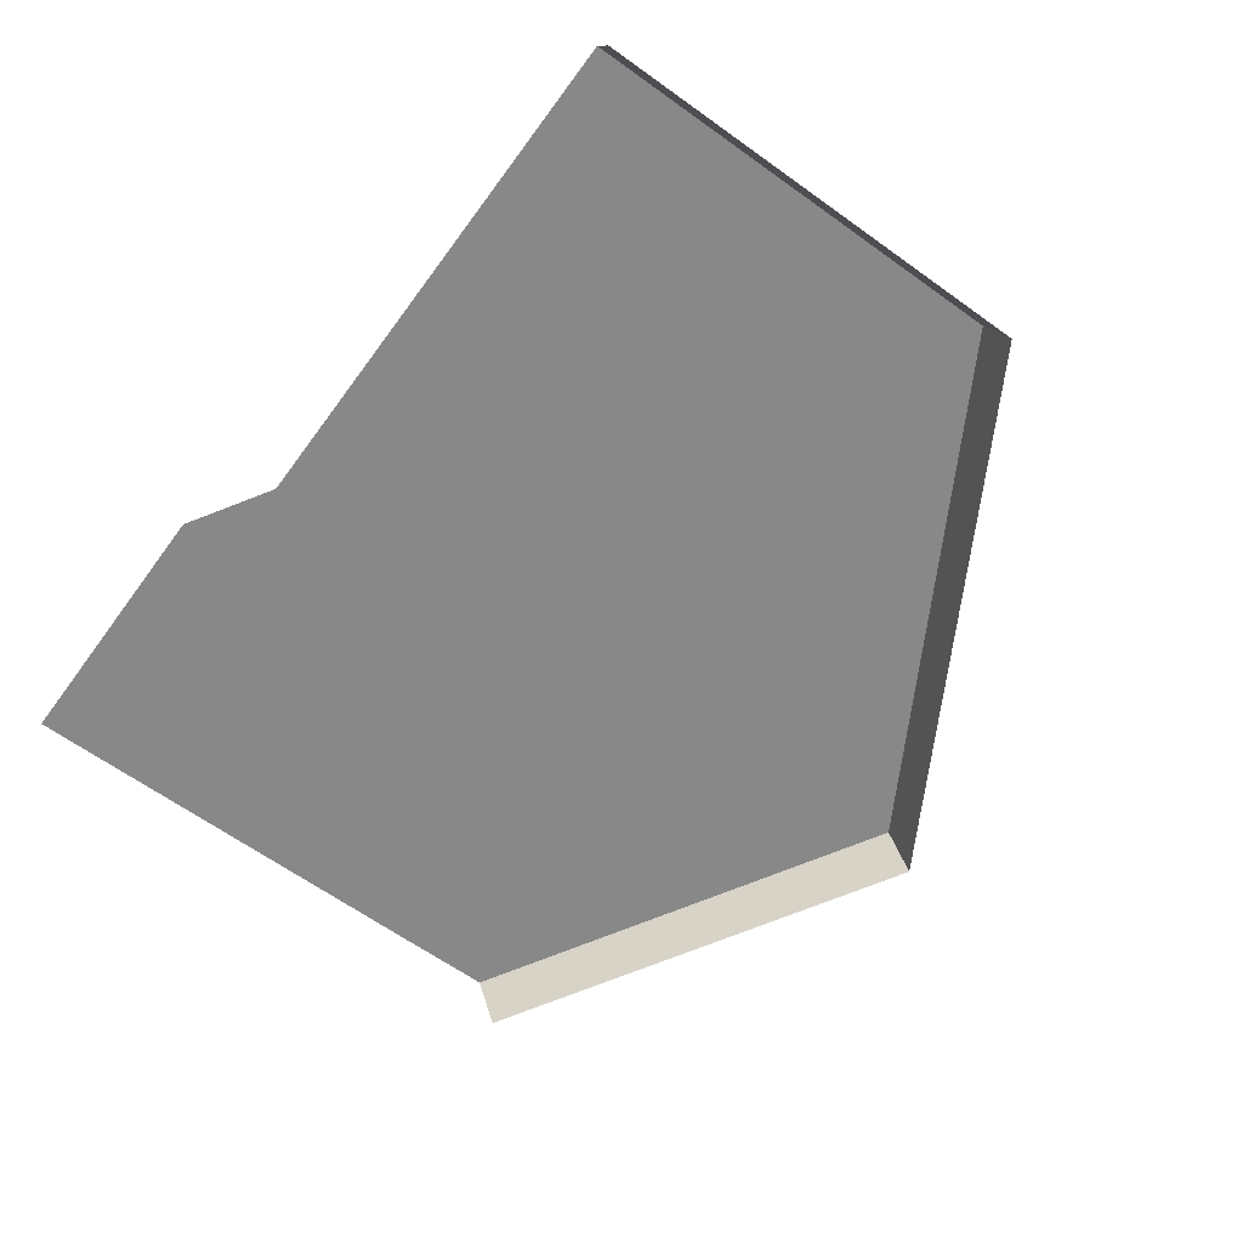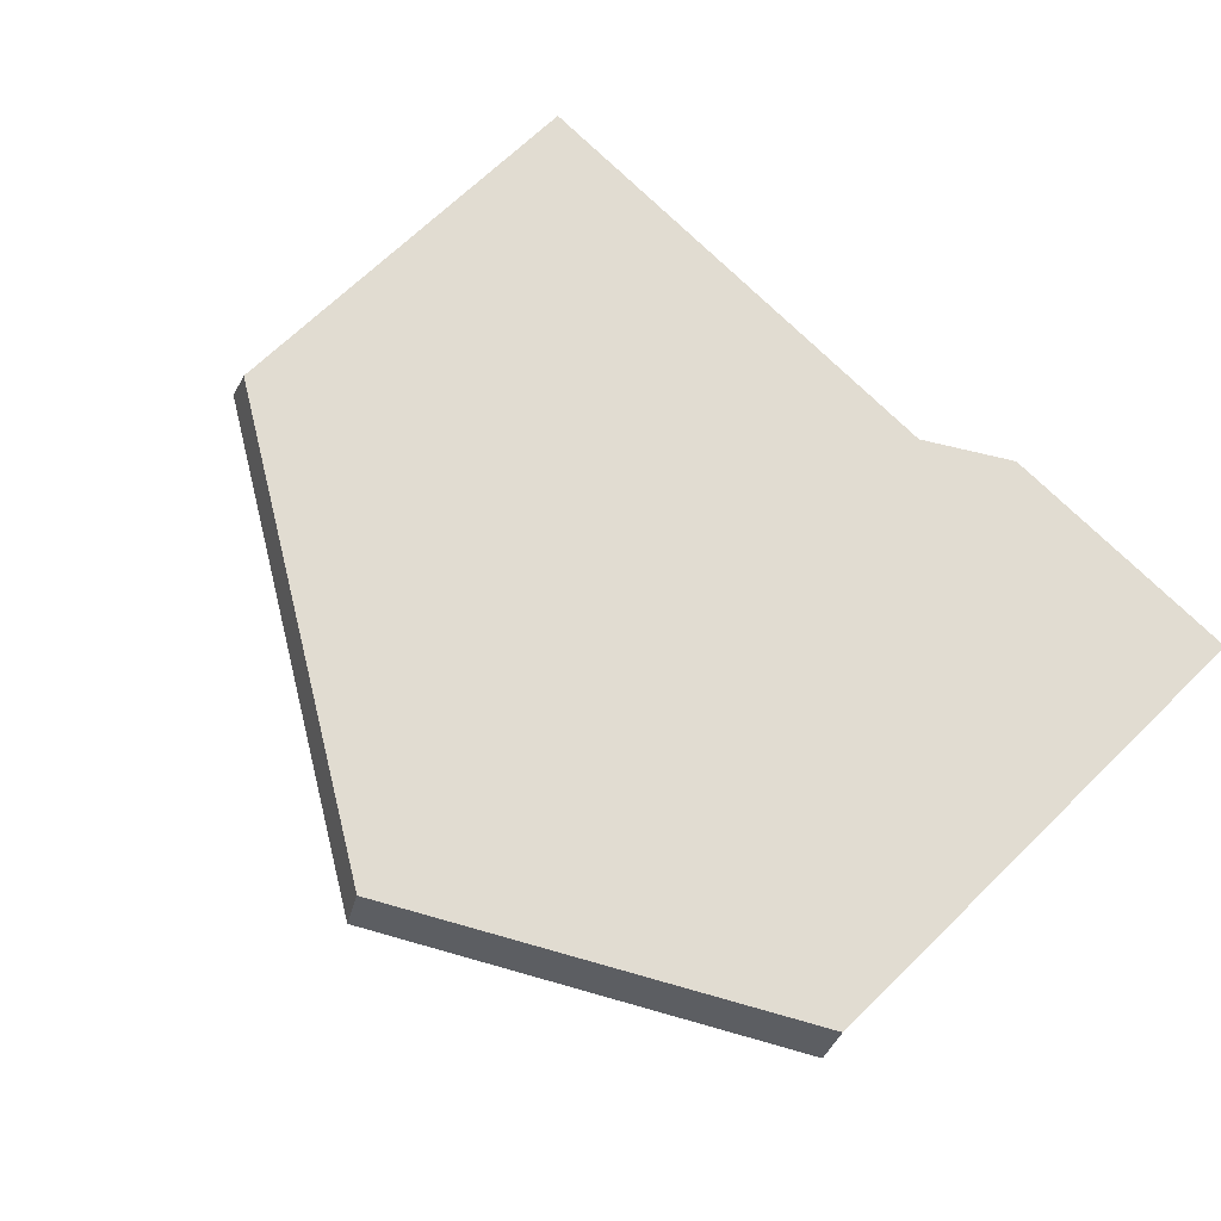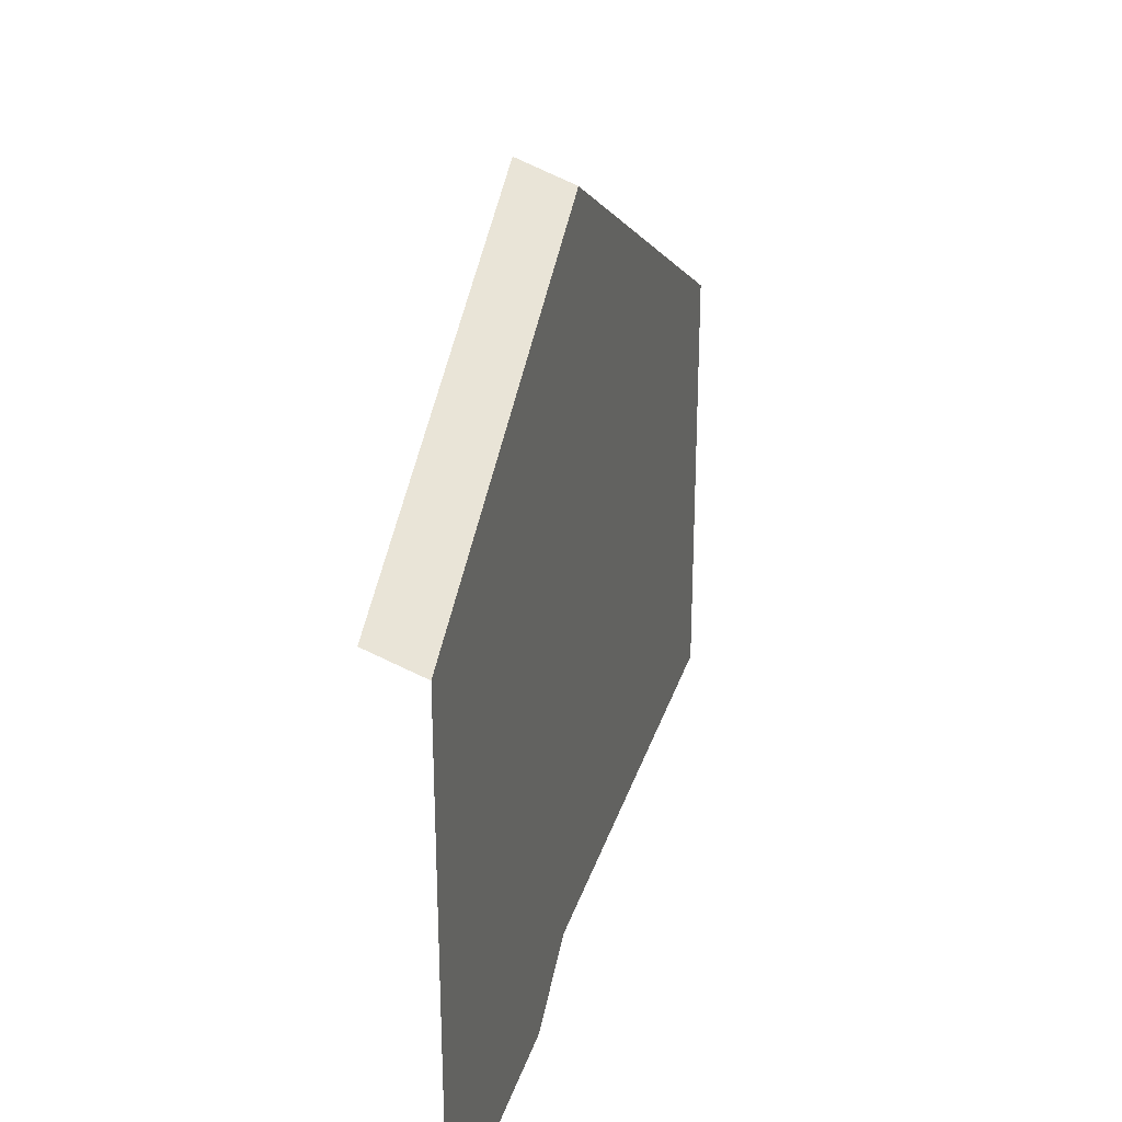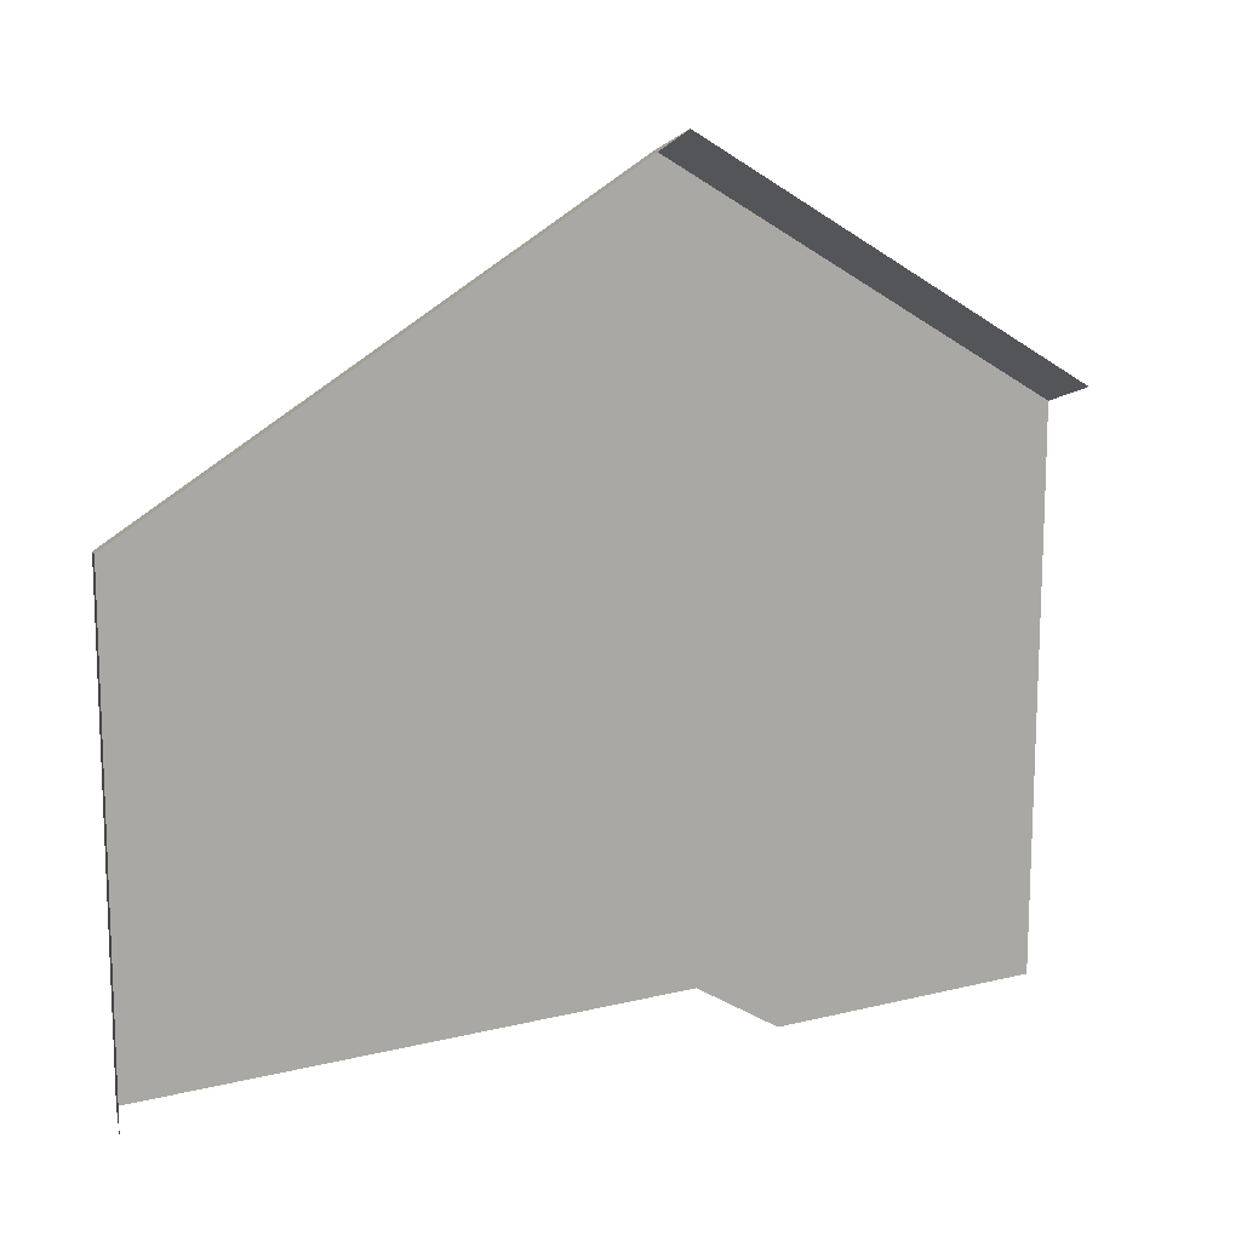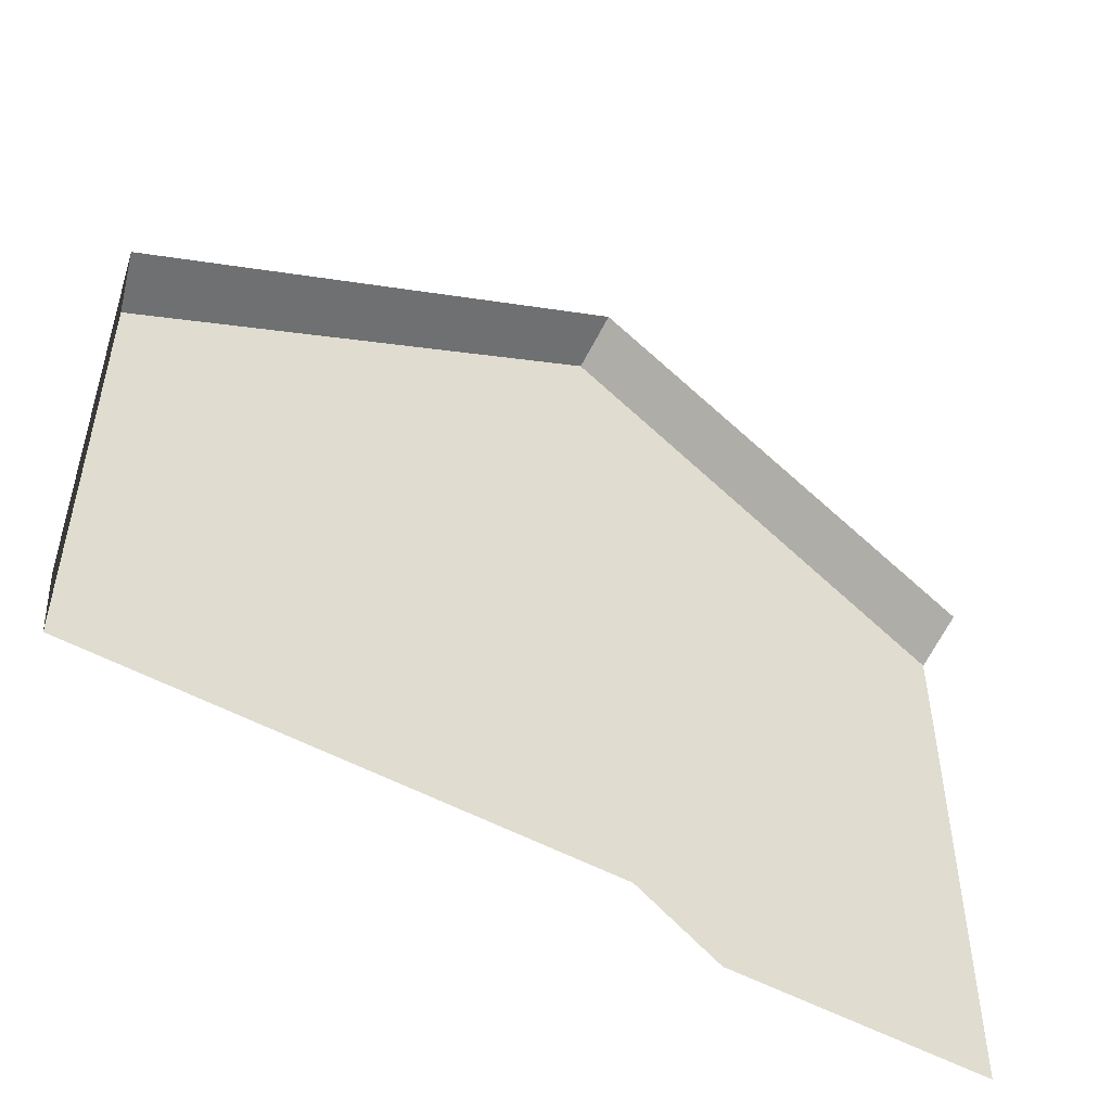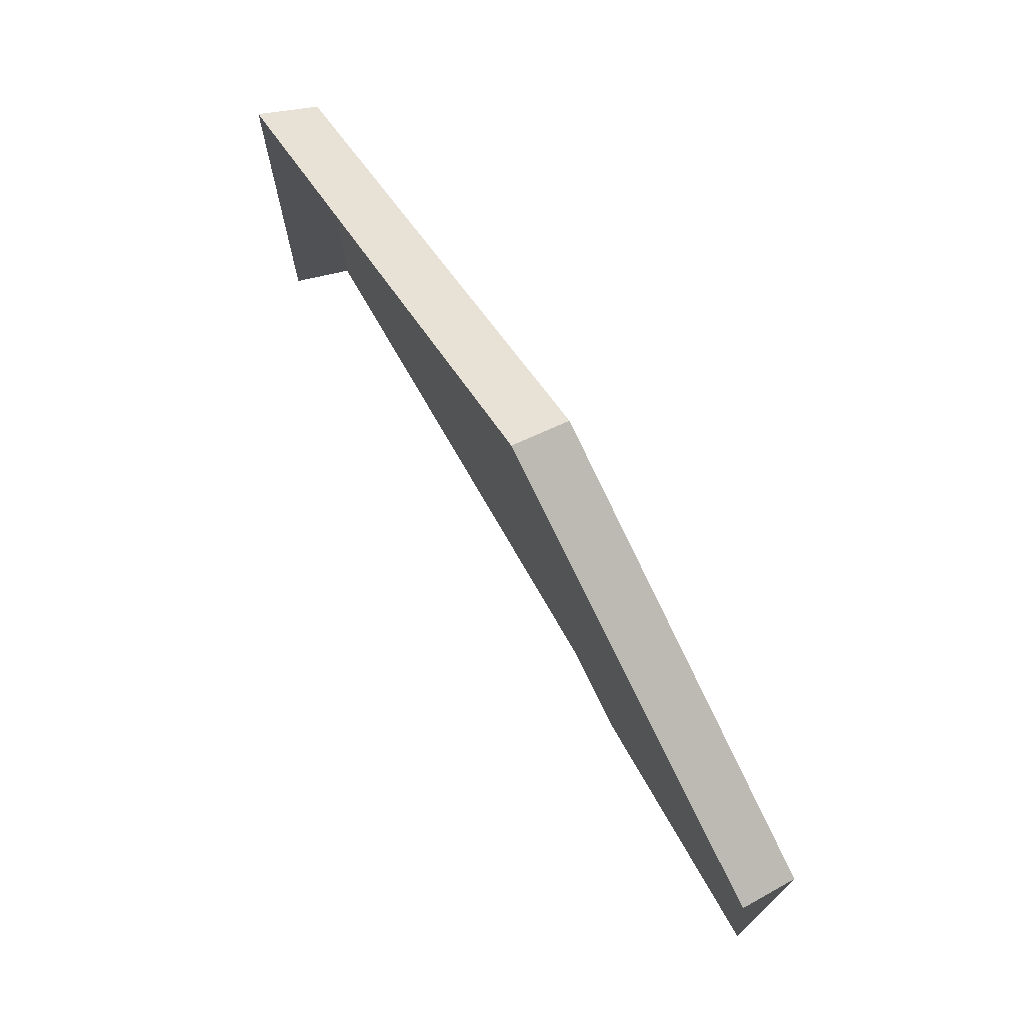
<metadata>
{"format":"obj","ext":"obj","renderer":"f3d","projection":"perspective","resolution":1024,"background":"white","views":[{"elev":-62.7,"azim":53.9,"up":"+Z"},{"elev":69.3,"azim":-134.1,"up":"+Z"},{"elev":28.5,"azim":-74.5,"up":"+Y"},{"elev":13.3,"azim":150.5,"up":"+Y"},{"elev":-51.5,"azim":149.1,"up":"+Y"},{"elev":74.3,"azim":-120.0,"up":"+Y"}]}
</metadata>
<code>
g hex15_2
v 0.501 -0.2882 0.0005437
v 0.251 -0.1439 0.0005437
v 0.251 -0.4326 0.02846
v 0.4924 -0.2932 0.02846
v 0.251 -0.1539 0.02846
v 0.251 -0.5141 0.02846
v 0.06446 -0.5403 0.02846
v 0.3921 -0.5141 0.02846
v 0.4924 -0.5141 0.02846
v 0.04813 -0.271 0.02846
v 0.04813 -0.3155 0.02846
v 0.501 -0.5141 0.0005438
v 0.04813 -0.261 0.0005438
v 0.4941 -0.5141 0.02276
v 0.04813 -0.2629 0.005816
v 0.1865 -0.5403 0.02846
v 0.2289 -0.5141 0.02846
v 0.04916 -0.5403 0.02846
v 0.4924 -0.5141 0.02846
v 0.4924 -0.5141 0.02846
v 0.501 -0.5141 0.0005438
v 0.4924 -0.2932 0.02846
v 0.4924 -0.2932 0.02846
v 0.251 -0.1539 0.02846
v 0.501 -0.2882 0.0005437
v 0.251 -0.1439 0.0005437
v 0.251 -0.1539 0.02846
v 0.04813 -0.271 0.02846
g hex15_2_0
f 19 14 12
f 7 16 17
f 3 7 17
f 17 6 3
f 8 3 6
f 7 3 11
f 18 7 11
f 11 3 10
f 3 5 10
f 5 3 4
f 4 3 8
f 9 4 8
f 21 1 20
f 1 22 20
f 2 24 23
f 25 2 23
f 27 26 13
f 13 15 27
f 15 28 27

</code>
